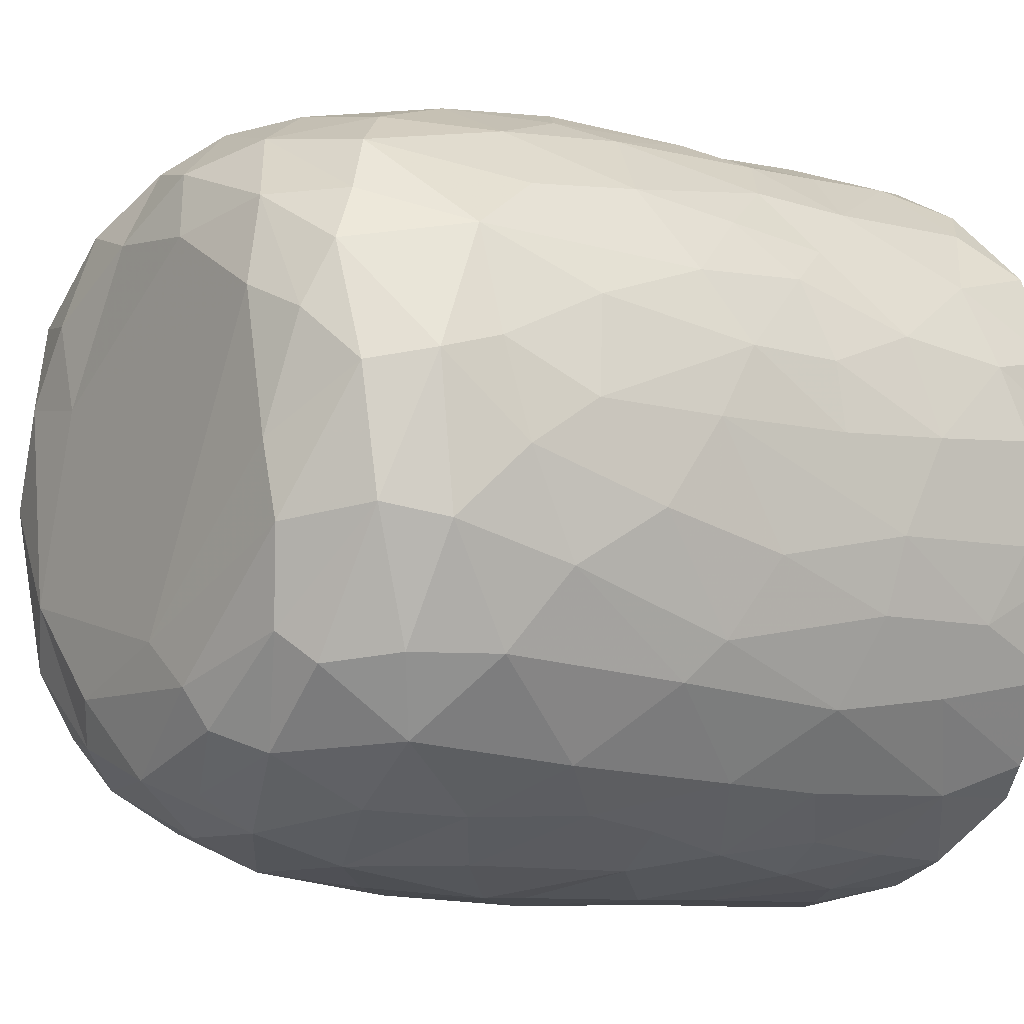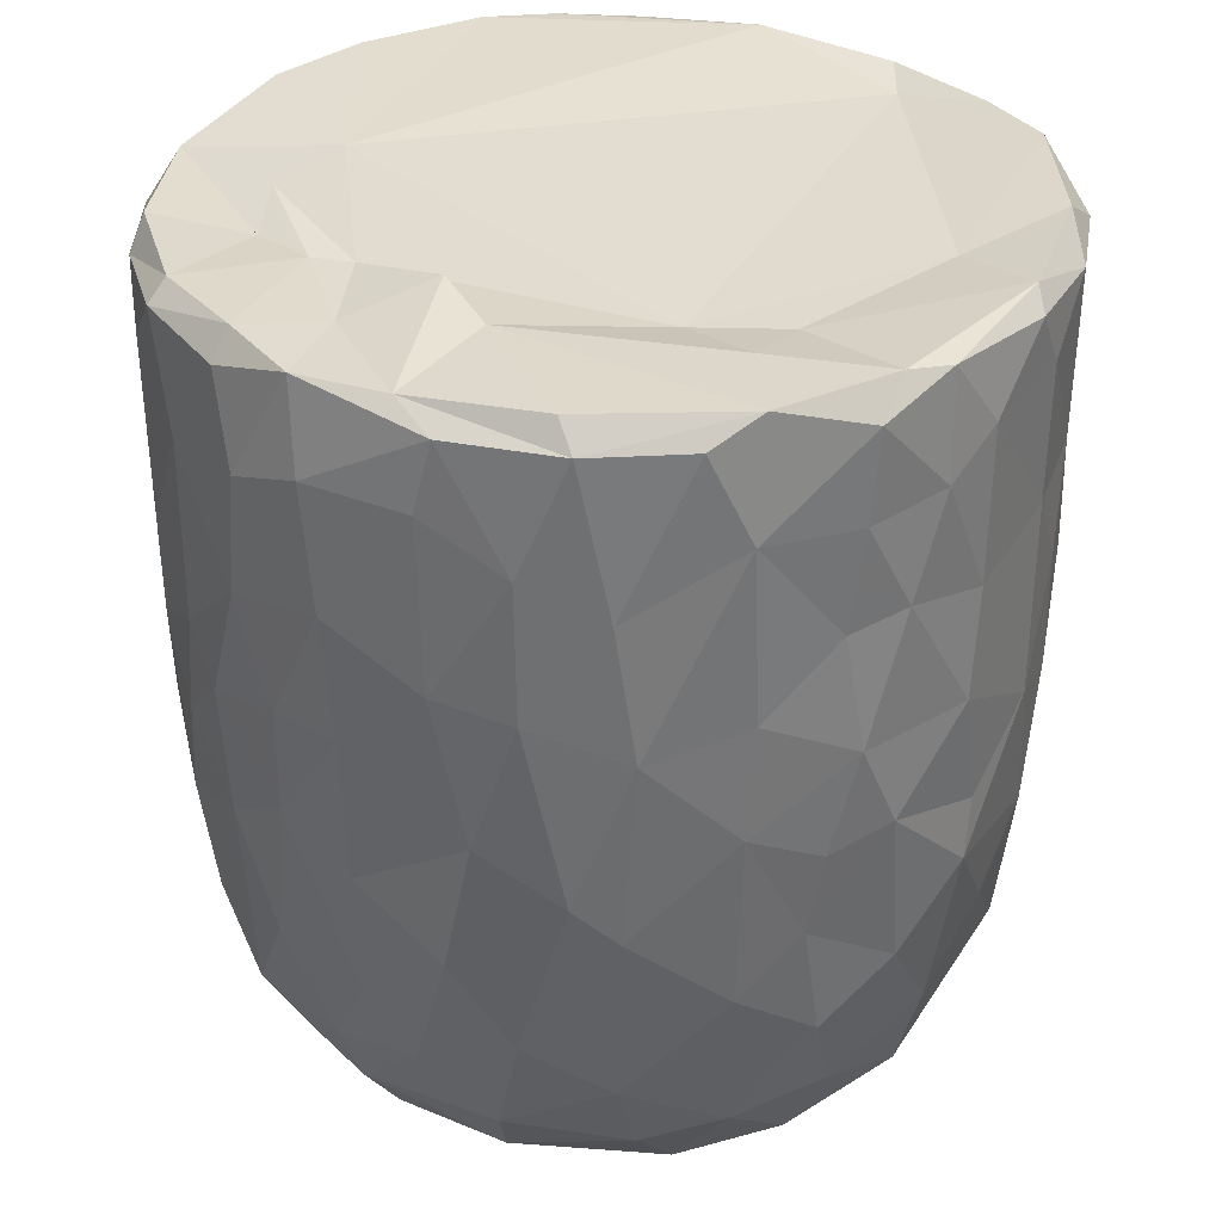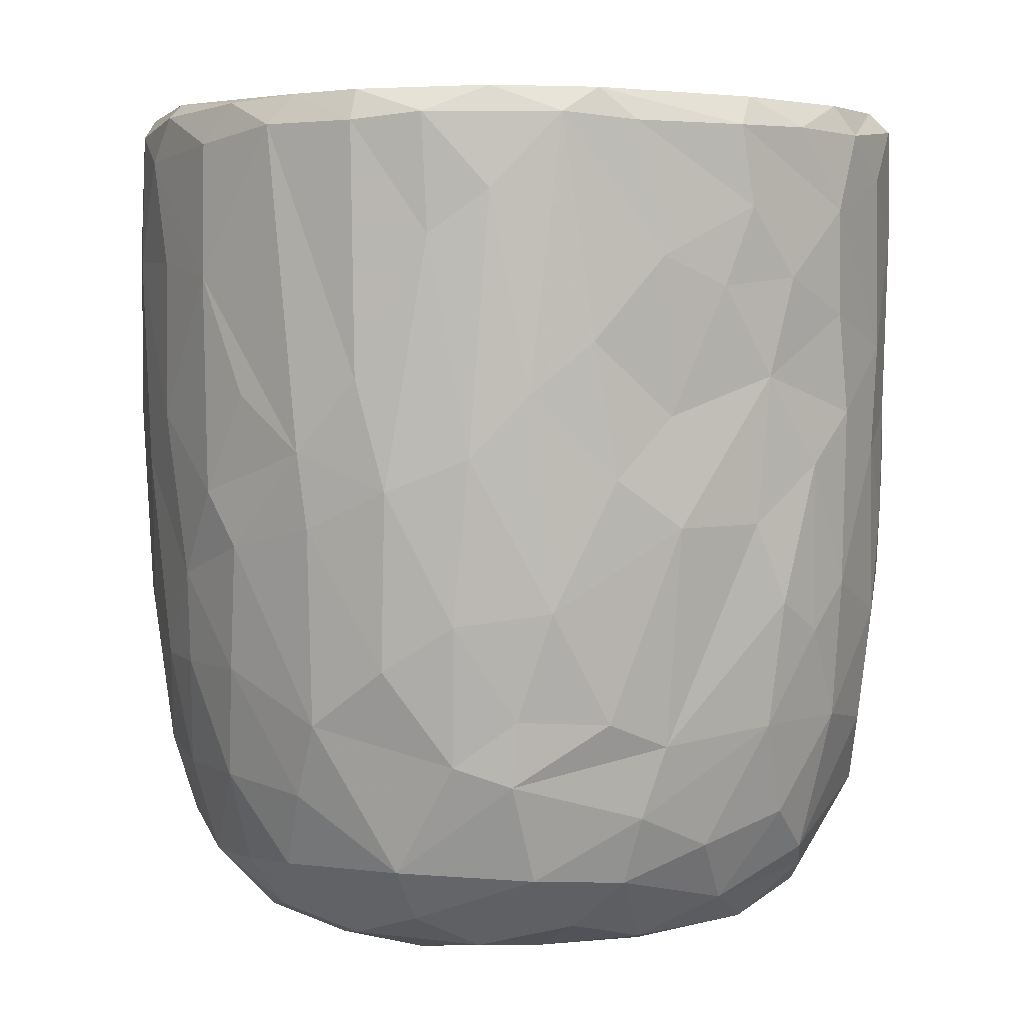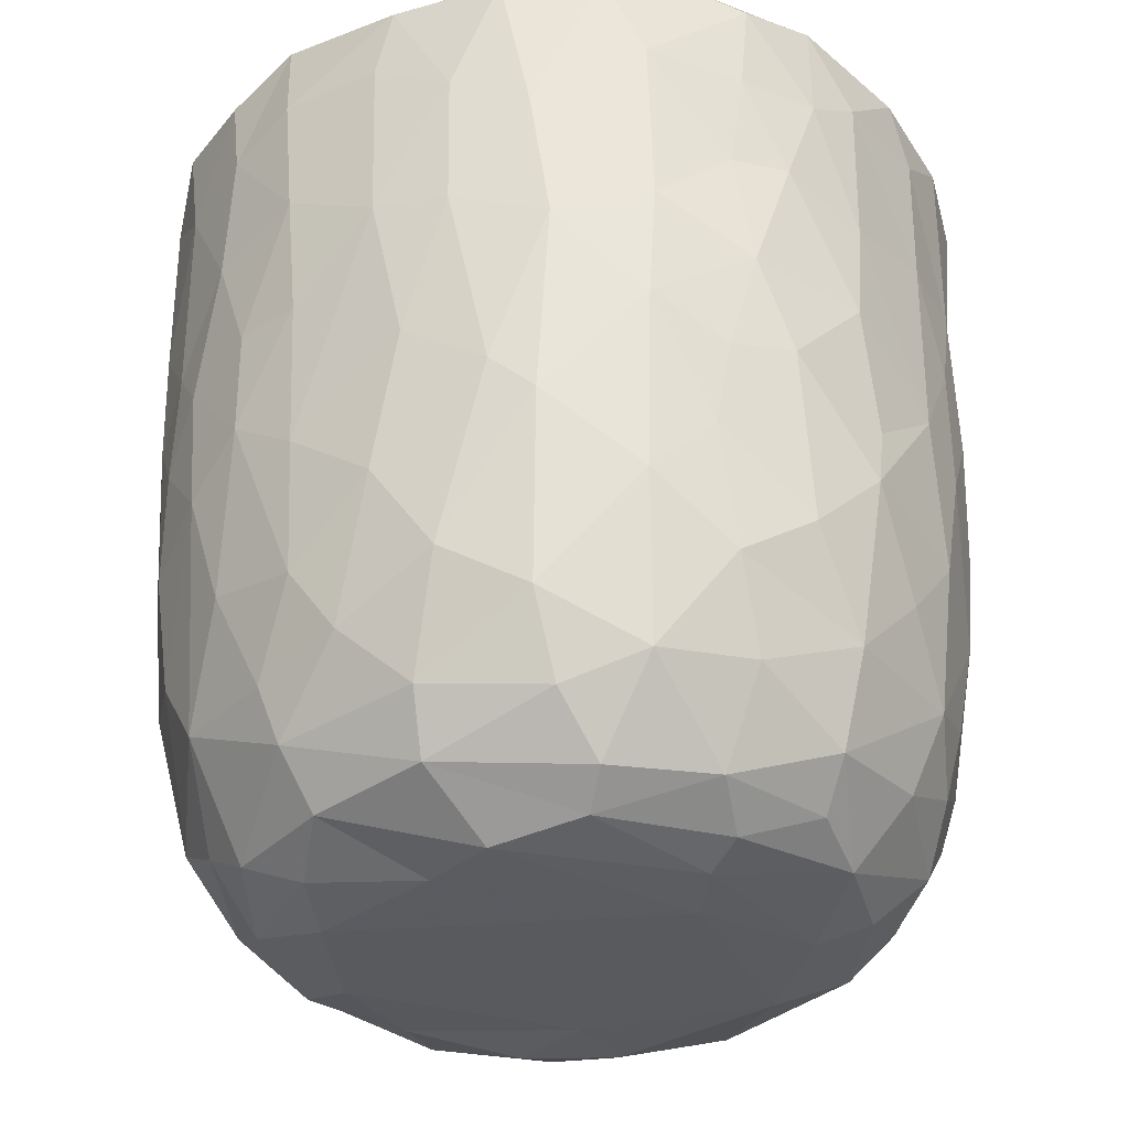
<metadata>
{"format":"obj","ext":"obj","renderer":"f3d","projection":"perspective","resolution":1024,"background":"white","views":[{"elev":-9.1,"azim":52.4,"up":"+Z"},{"elev":33.5,"azim":119.7,"up":"+Y"},{"elev":4.2,"azim":-20.5,"up":"+Y"},{"elev":-32.4,"azim":124.5,"up":"+Y"}]}
</metadata>
<code>
v 0.1369 -0.06004 -0.9049
v 0.1635 -0.195 -0.9071
v -0.06534 0.07843 -0.9192
v 0.2043 0.2177 -0.9071
v 0.172 0.4605 -0.9052
v -0.08482 0.5112 -0.9123
v -0.2263 0.3128 -0.8932
v 0.1652 0.8131 -0.9061
v -0.08792 0.819 -0.9145
v -0.3107 0.5312 -0.8689
v 0.2992 0.7379 -0.8775
v -0.009153 0.9509 -0.9134
v -0.2681 0.9316 -0.8892
v -0.00471 -0.4081 -0.8832
v 0.165 -0.5731 -0.8443
v -0.1639 -0.5786 -0.8499
v -0.1517 -0.2482 -0.8966
v -0.4067 -0.2979 -0.8086
v -0.2445 0.02891 -0.8871
v 0.3866 0.02683 -0.8491
v -0.4023 0.2295 -0.8395
v 0.378 0.5149 -0.8498
v 0.2829 0.9769 -0.8655
v -0.05565 0.9925 -0.8763
v -0.3621 -0.5134 -0.7908
v 0.323 -0.3545 -0.8416
v -0.4725 -0.02037 -0.7987
v 0.4723 0.2304 -0.8124
v 0.5002 0.4962 -0.7784
v -0.4637 0.576 -0.7952
v 0.4802 0.7234 -0.8015
v -0.4965 0.9224 -0.806
v 0.4674 0.929 -0.813
v -0.3833 0.9918 -0.808
v 0.3685 0.9911 -0.8046
v -0.1326 -0.763 -0.7789
v 0.1516 -0.79 -0.7793
v -0.3268 -0.687 -0.7626
v 0.4777 -0.4716 -0.7487
v 0.5329 -0.1934 -0.7391
v -0.6155 -0.2106 -0.6856
v 0.5199 -0.001164 -0.7686
v -0.5286 0.3021 -0.7744
v 0.666 0.7417 -0.6727
v 0.3912 -0.678 -0.7358
v -0.5964 -0.5388 -0.6523
v 0.6532 0.3523 -0.68
v -0.6419 0.5967 -0.6728
v 0.6277 0.9972 -0.6684
v -0.1471 0.9561 -0.6781
v -0.297 -0.9383 -0.5829
v -0.4025 -0.8159 -0.6673
v -0.07136 -0.9321 -0.6641
v 0.09698 -0.8875 -0.6995
v 0.3621 -0.8854 -0.6279
v -0.5338 -0.695 -0.6374
v 0.5814 -0.6969 -0.608
v 0.6434 -0.3254 -0.645
v 0.6627 0.0914 -0.6678
v -0.6709 0.2451 -0.6682
v -0.7391 0.9173 -0.5867
v -0.6544 0.9963 -0.6347
v 0.4357 0.9852 -0.5434
v 0.7223 0.9412 -0.5983
v 0.2404 -0.9557 -0.578
v -0.461 -0.8849 -0.5503
v -0.7601 -0.2359 -0.5128
v 0.7929 0.2876 -0.509
v -0.7665 0.959 -0.2576
v 0.267 0.9553 -0.5467
v 0.1972 -0.9927 -0.4878
v 0.5492 -0.8948 -0.4619
v 0.7892 -0.148 -0.4746
v -0.8061 0.1823 -0.4754
v -0.7939 0.7182 -0.4943
v 0.3612 0.953 -0.3587
v -0.2232 -0.9871 -0.484
v -0.6556 -0.7907 -0.4476
v 0.7451 -0.5783 -0.4386
v -0.8094 0.4429 -0.4811
v 0.8127 0.5937 -0.4695
v -0.7634 0.9888 -0.463
v 0.4879 -0.9583 -0.3953
v -0.5164 -0.9435 -0.3992
v 0.6674 -0.7673 -0.4404
v -0.8235 -0.08468 -0.4015
v 0.8431 0.937 -0.4072
v -0.7714 -0.558 -0.3952
v 0.07638 -1.004 -0.3857
v -0.4233 -0.9969 -0.2636
v -0.8598 -0.1782 -0.2987
v 0.8347 -0.06761 -0.3854
v 0.8775 0.3582 -0.3068
v -0.8592 0.9293 -0.3458
v 0.811 0.9945 -0.3584
v 0.7139 -0.8688 -0.1556
v 0.8332 -0.4705 -0.2622
v 0.5358 -0.9897 -0.1859
v -0.6822 -0.868 -0.2417
v -0.7707 -0.7369 -0.217
v -0.8879 0.2908 -0.2696
v 0.8819 0.6735 -0.3049
v -0.8772 0.7026 -0.3066
v 0.5778 0.9833 -0.07189
v 0.7843 -0.7367 -0.1841
v -0.8432 -0.5398 -0.1573
v 0.8845 -0.2707 -0.131
v 0.8889 0.04517 -0.2018
v 0.9041 0.9341 -0.1593
v 0.07369 0.988 0.5732
v -0.9115 0.9356 -0.1045
v -0.8631 0.9849 -0.2022
v 0.4929 -0.9947 -0.01315
v -0.6268 -0.9497 -0.01765
v 0.9143 0.3858 -0.1334
v -0.9159 0.6335 -0.1265
v 0.8669 0.9783 -0.05846
v -0.8794 -0.2055 -0.1835
v -0.9147 0.1571 -0.05266
v 0.9158 0.7743 -0.1226
v -0.3098 -0.9904 0.1693
v -0.7769 -0.791 0.03339
v 0.8422 -0.5874 -0.02761
v -0.8868 -0.3069 0.01382
v -0.8719 0.9984 0.1214
v 0.4275 -0.9965 0.314
v 0.8943 -0.1281 0.07322
v 0.9242 0.4959 0.09315
v 0.5152 1.024 0.0568
v -0.5061 -0.9821 0.2007
v 0.7785 -0.7658 0.1545
v 0.8676 -0.4324 0.08004
v 0.9102 0.2138 0.07579
v -0.9145 0.2745 0.1187
v -0.9231 0.8664 0.05266
v 0.4884 0.9828 0.2707
v 0.6913 -0.8944 0.1269
v -0.6636 -0.8968 0.2237
v -0.8441 -0.5669 0.05254
v 0.8118 -0.6359 0.1904
v -0.9128 0.63 0.1246
v -0.9037 0.9665 0.1328
v 0.926 0.7791 0.1181
v 0.5687 -0.9595 0.2471
v -0.873 -0.3104 0.1635
v -0.8857 -0.09678 0.19
v 0.8967 0.9794 0.1442
v 0.6844 0.9715 0.1862
v -0.7469 -0.7807 0.2202
v -0.8116 -0.5633 0.2866
v 0.8838 -0.02505 0.2399
v 0.83 -0.3945 0.3069
v -0.8685 0.1023 0.3321
v 0.8892 0.2093 0.2356
v 0.8931 0.723 0.2884
v 0.8758 0.4429 0.324
v -0.8758 0.5916 0.3312
v -0.8712 0.8928 0.331
v 0.821 0.9939 0.3227
v -0.8248 -0.3046 0.3617
v 0.8671 0.9287 0.3331
v 0.5054 0.9779 0.3659
v -0.3685 -0.9909 0.3712
v 0.5997 -0.8972 0.3916
v -0.7013 -0.7621 0.3949
v -0.5375 -0.9354 0.4041
v 0.1476 -0.9907 0.4732
v 0.7378 -0.6407 0.4365
v 0.8287 -0.1232 0.3993
v -0.8277 -0.0202 0.4121
v 0.8291 0.1617 0.4207
v -0.8196 0.9822 0.3871
v -0.1204 -0.9779 0.5102
v -0.8181 0.3249 0.4465
v 0.8063 0.696 0.4846
v 0.3941 -0.9471 0.5169
v -0.7059 -0.5859 0.4984
v 0.6947 -0.4717 0.5566
v -0.7754 0.9256 0.5278
v -0.7186 0.9926 0.5477
v 0.3461 1.016 0.5572
v 0.7215 0.9922 0.5346
v -0.2942 -0.9494 0.5691
v 0.5584 -0.8292 0.5169
v 0.7148 -0.2047 0.5851
v 0.7576 0.03516 0.5426
v -0.7309 0.1998 0.5961
v 0.7796 0.2716 0.509
v 0.7663 0.9463 0.551
v -0.6134 0.996 0.6746
v -0.4528 -0.8708 0.5824
v -0.517 -0.7491 0.6421
v -0.6939 -0.4148 0.5796
v 0.4667 0.9713 0.5118
v 0.07936 -0.9439 0.6328
v -0.7122 0.02952 0.6071
v 0.6717 0.1897 0.6535
v 0.6931 0.4294 0.6386
v 0.2628 -0.855 0.6846
v 0.4925 -0.7588 0.647
v -0.104 -0.8945 0.6833
v 0.5425 -0.4326 0.7124
v -0.6357 0.927 0.701
v -0.6273 0.3651 0.6985
v 0.6794 0.8226 0.6545
v 0.3095 0.848 0.6098
v 0.5188 0.9879 0.7401
v -0.2306 -0.7659 0.7617
v -0.5726 -0.2818 0.7114
v 0.5503 0.282 0.7574
v 0.5761 0.9215 0.7389
v 0.393 -0.6506 0.7408
v -0.4253 -0.4958 0.766
v -0.5747 0.118 0.7432
v 0.5467 -0.1169 0.7472
v -0.01658 -0.7823 0.7736
v -0.3016 -0.5406 0.8104
v -0.4369 -0.1782 0.8018
v 0.5191 0.5074 0.7776
v 0.5092 0.7464 0.7926
v -0.4893 0.6803 0.7857
v -0.5036 0.9428 0.7908
v -0.3556 1.001 0.8169
v 0.2466 0.9913 0.854
v 0.183 -0.7084 0.781
v 0.3243 -0.4334 0.8182
v 0.4548 -0.2222 0.7921
v 0.003758 -0.6266 0.8286
v -0.2954 -0.3924 0.8241
v 0.3474 -0.1476 0.8486
v 0.4379 0.1644 0.8163
v -0.411 0.1913 0.8329
v 0.301 0.3679 0.8601
v 0.3617 0.5902 0.8515
v -0.3684 0.7782 0.8492
v 0.3856 0.9279 0.8418
v 0.05316 -0.4625 0.8528
v -0.08966 -0.4036 0.8633
v -0.2295 -0.1489 0.8725
v 0.2715 0.03514 0.8596
v -0.2859 0.3309 0.8747
v 0.2419 0.7469 0.8921
v -0.2177 0.9433 0.8941
v -0.1281 0.998 0.8825
v 0.06361 0.03345 0.906
v -0.08946 0.1434 0.9016
v 0.0441 0.2815 0.8925
v -0.1458 0.4478 0.9044
v 0.1724 0.571 0.8959
v 0.2092 0.9256 0.8992
v -0.04961 0.9277 0.9132
v 0.01607 0.6357 0.9159
f 1 2 3
f 1 3 4
f 3 5 4
f 3 6 5
f 7 6 3
f 6 8 5
f 9 6 10
f 6 9 8
f 11 5 8
f 8 9 12
f 9 13 12
f 14 2 15
f 16 17 14
f 14 17 2
f 17 18 19
f 19 3 17
f 17 3 2
f 2 1 20
f 20 1 4
f 19 21 7
f 7 3 19
f 5 22 4
f 10 6 7
f 11 22 5
f 10 13 9
f 8 12 23
f 8 23 11
f 24 12 13
f 12 24 23
f 16 14 15
f 25 18 16
f 15 2 26
f 18 17 16
f 2 20 26
f 27 19 18
f 27 21 19
f 20 4 28
f 4 22 28
f 21 10 7
f 29 28 22
f 30 10 21
f 31 22 11
f 30 13 10
f 32 13 30
f 11 33 31
f 23 33 11
f 34 13 32
f 34 24 13
f 35 33 23
f 24 35 23
f 36 16 37
f 16 15 37
f 38 16 36
f 38 25 16
f 39 26 40
f 27 18 41
f 26 20 40
f 20 42 40
f 20 28 42
f 27 43 21
f 30 21 43
f 31 29 22
f 29 31 44
f 37 15 45
f 25 38 46
f 39 45 15
f 26 39 15
f 29 47 28
f 30 43 48
f 47 29 44
f 48 32 30
f 31 33 44
f 44 33 49
f 49 33 35
f 34 50 24
f 51 52 53
f 52 36 53
f 53 36 37
f 53 37 54
f 52 38 36
f 37 45 55
f 46 38 56
f 57 45 39
f 18 25 46
f 58 39 40
f 42 28 59
f 60 43 27
f 59 28 47
f 61 32 48
f 32 62 34
f 63 49 35
f 37 55 54
f 57 55 45
f 52 56 38
f 39 58 57
f 18 46 41
f 59 40 42
f 41 60 27
f 48 43 60
f 64 44 49
f 62 32 61
f 62 50 34
f 54 65 53
f 55 65 54
f 66 56 52
f 40 59 58
f 41 67 60
f 59 47 68
f 68 47 44
f 62 69 50
f 50 70 24
f 70 35 24
f 35 70 63
f 65 71 53
f 66 52 51
f 57 72 55
f 41 46 67
f 73 58 59
f 60 67 74
f 75 61 48
f 76 70 50
f 77 51 53
f 78 56 66
f 46 56 78
f 58 79 57
f 58 73 79
f 73 59 68
f 48 80 75
f 44 81 68
f 44 64 81
f 62 61 82
f 82 69 62
f 50 69 76
f 77 53 71
f 55 83 65
f 72 83 55
f 66 84 78
f 85 72 57
f 86 74 67
f 80 48 60
f 80 60 74
f 64 87 81
f 49 87 64
f 84 66 51
f 78 88 46
f 88 67 46
f 89 77 71
f 51 90 84
f 90 51 77
f 83 71 65
f 79 85 57
f 91 86 67
f 73 68 92
f 68 81 93
f 94 61 75
f 61 94 82
f 70 76 63
f 87 49 95
f 96 72 85
f 73 97 79
f 68 93 92
f 98 89 71
f 78 84 99
f 78 100 88
f 91 67 88
f 92 97 73
f 91 74 86
f 80 74 101
f 102 93 81
f 80 103 75
f 87 102 81
f 76 104 63
f 83 98 71
f 96 83 72
f 96 85 105
f 85 79 105
f 79 97 105
f 106 91 88
f 92 107 97
f 91 101 74
f 93 108 92
f 80 101 103
f 103 94 75
f 87 109 102
f 110 76 69
f 63 104 49
f 98 83 96
f 99 100 78
f 106 88 100
f 92 108 107
f 111 94 103
f 82 94 112
f 89 90 77
f 113 89 98
f 99 84 114
f 102 115 93
f 103 101 116
f 95 117 87
f 117 109 87
f 112 69 82
f 91 106 118
f 119 91 118
f 119 101 91
f 115 108 93
f 109 120 102
f 111 112 94
f 49 104 95
f 104 117 95
f 114 84 90
f 116 101 119
f 115 102 120
f 103 116 111
f 89 121 90
f 99 122 100
f 97 123 105
f 97 107 123
f 118 106 124
f 111 125 112
f 126 121 89
f 113 126 89
f 122 99 114
f 122 106 100
f 108 127 107
f 124 119 118
f 120 128 115
f 125 69 112
f 129 117 104
f 90 130 114
f 131 96 105
f 107 132 123
f 115 127 108
f 115 133 127
f 134 116 119
f 135 111 116
f 110 136 76
f 136 104 76
f 121 130 90
f 113 98 137
f 96 137 98
f 122 114 138
f 105 123 131
f 106 122 139
f 139 124 106
f 132 140 123
f 141 116 134
f 141 135 116
f 142 111 135
f 109 143 120
f 111 142 125
f 136 129 104
f 144 113 137
f 96 131 137
f 140 131 123
f 145 124 139
f 107 127 132
f 128 133 115
f 138 114 130
f 146 124 145
f 124 146 119
f 134 119 146
f 120 143 128
f 109 147 143
f 109 117 147
f 148 117 129
f 138 149 122
f 122 150 139
f 127 151 132
f 133 151 127
f 148 147 117
f 126 113 144
f 150 122 149
f 145 139 150
f 132 152 140
f 152 132 151
f 153 134 146
f 133 154 151
f 147 155 143
f 136 148 129
f 154 128 156
f 133 128 154
f 157 141 134
f 156 128 155
f 155 128 143
f 157 135 141
f 158 142 135
f 148 159 147
f 160 145 150
f 157 134 153
f 158 135 157
f 147 161 155
f 136 162 148
f 163 130 121
f 164 144 137
f 138 165 149
f 164 137 131
f 165 150 149
f 160 146 145
f 159 161 147
f 125 110 69
f 162 159 148
f 163 166 130
f 167 121 126
f 138 130 166
f 168 164 131
f 168 131 140
f 151 169 152
f 170 146 160
f 153 146 170
f 154 156 171
f 172 142 158
f 142 172 125
f 173 163 121
f 152 168 140
f 154 171 151
f 174 157 153
f 175 156 155
f 175 155 161
f 176 167 126
f 176 126 144
f 164 176 144
f 165 138 166
f 177 150 165
f 169 168 152
f 169 178 168
f 151 171 169
f 179 158 157
f 172 180 125
f 181 136 110
f 162 182 159
f 167 173 121
f 183 166 163
f 164 168 184
f 177 160 150
f 178 169 185
f 186 169 171
f 153 170 187
f 153 187 174
f 156 188 171
f 175 188 156
f 161 189 175
f 189 159 182
f 189 161 159
f 180 190 125
f 181 162 136
f 163 173 183
f 166 183 191
f 184 176 164
f 166 192 165
f 191 192 166
f 193 160 177
f 185 169 186
f 171 188 186
f 179 172 158
f 172 179 180
f 190 110 125
f 194 182 162
f 181 194 162
f 195 167 176
f 177 165 192
f 193 170 160
f 170 196 187
f 197 186 188
f 198 188 175
f 179 157 187
f 187 157 174
f 195 173 167
f 199 195 176
f 168 200 184
f 193 177 192
f 200 168 178
f 196 170 193
f 173 201 183
f 184 199 176
f 178 185 202
f 186 197 185
f 188 198 197
f 203 179 204
f 189 205 175
f 203 180 179
f 110 206 181
f 181 206 194
f 194 207 182
f 201 173 195
f 183 208 191
f 208 183 201
f 184 200 199
f 202 200 178
f 196 193 209
f 197 198 210
f 179 187 204
f 198 175 205
f 203 190 180
f 189 182 211
f 208 192 191
f 199 200 212
f 200 202 212
f 192 213 193
f 193 213 209
f 214 196 209
f 185 197 215
f 187 196 214
f 189 211 205
f 182 207 211
f 195 216 201
f 195 199 216
f 217 213 192
f 209 213 218
f 185 215 202
f 209 218 214
f 197 210 215
f 214 204 187
f 219 198 220
f 205 220 198
f 203 204 221
f 211 220 205
f 190 203 222
f 190 223 110
f 224 194 206
f 201 216 208
f 225 216 199
f 217 192 208
f 212 225 199
f 225 212 226
f 202 226 212
f 226 202 227
f 215 227 202
f 214 221 204
f 198 219 210
f 222 203 221
f 223 190 222
f 224 207 194
f 228 208 216
f 225 228 216
f 217 208 228
f 213 217 229
f 213 229 218
f 230 227 231
f 215 231 227
f 232 214 218
f 210 231 215
f 221 214 232
f 210 219 233
f 220 234 219
f 221 235 222
f 236 220 211
f 207 224 236
f 207 236 211
f 110 224 206
f 225 226 228
f 237 228 226
f 237 217 228
f 238 229 217
f 238 217 237
f 230 237 226
f 229 238 239
f 227 230 226
f 229 239 218
f 240 230 231
f 232 218 239
f 210 233 231
f 235 232 241
f 235 221 232
f 219 234 233
f 220 242 234
f 235 243 222
f 243 223 222
f 243 244 223
f 223 244 110
f 244 224 110
f 245 238 237
f 239 238 245
f 240 245 237
f 240 237 230
f 246 239 245
f 241 232 239
f 241 239 246
f 233 247 245
f 233 245 240
f 231 233 240
f 248 241 246
f 248 243 241
f 234 249 233
f 243 235 241
f 242 249 234
f 250 242 220
f 220 236 250
f 224 250 236
f 244 243 251
f 244 251 250
f 224 244 250
f 247 246 245
f 248 246 247
f 252 248 247
f 252 247 249
f 233 249 247
f 243 248 252
f 251 243 252
f 252 249 242
f 251 252 242
f 250 251 242

</code>
